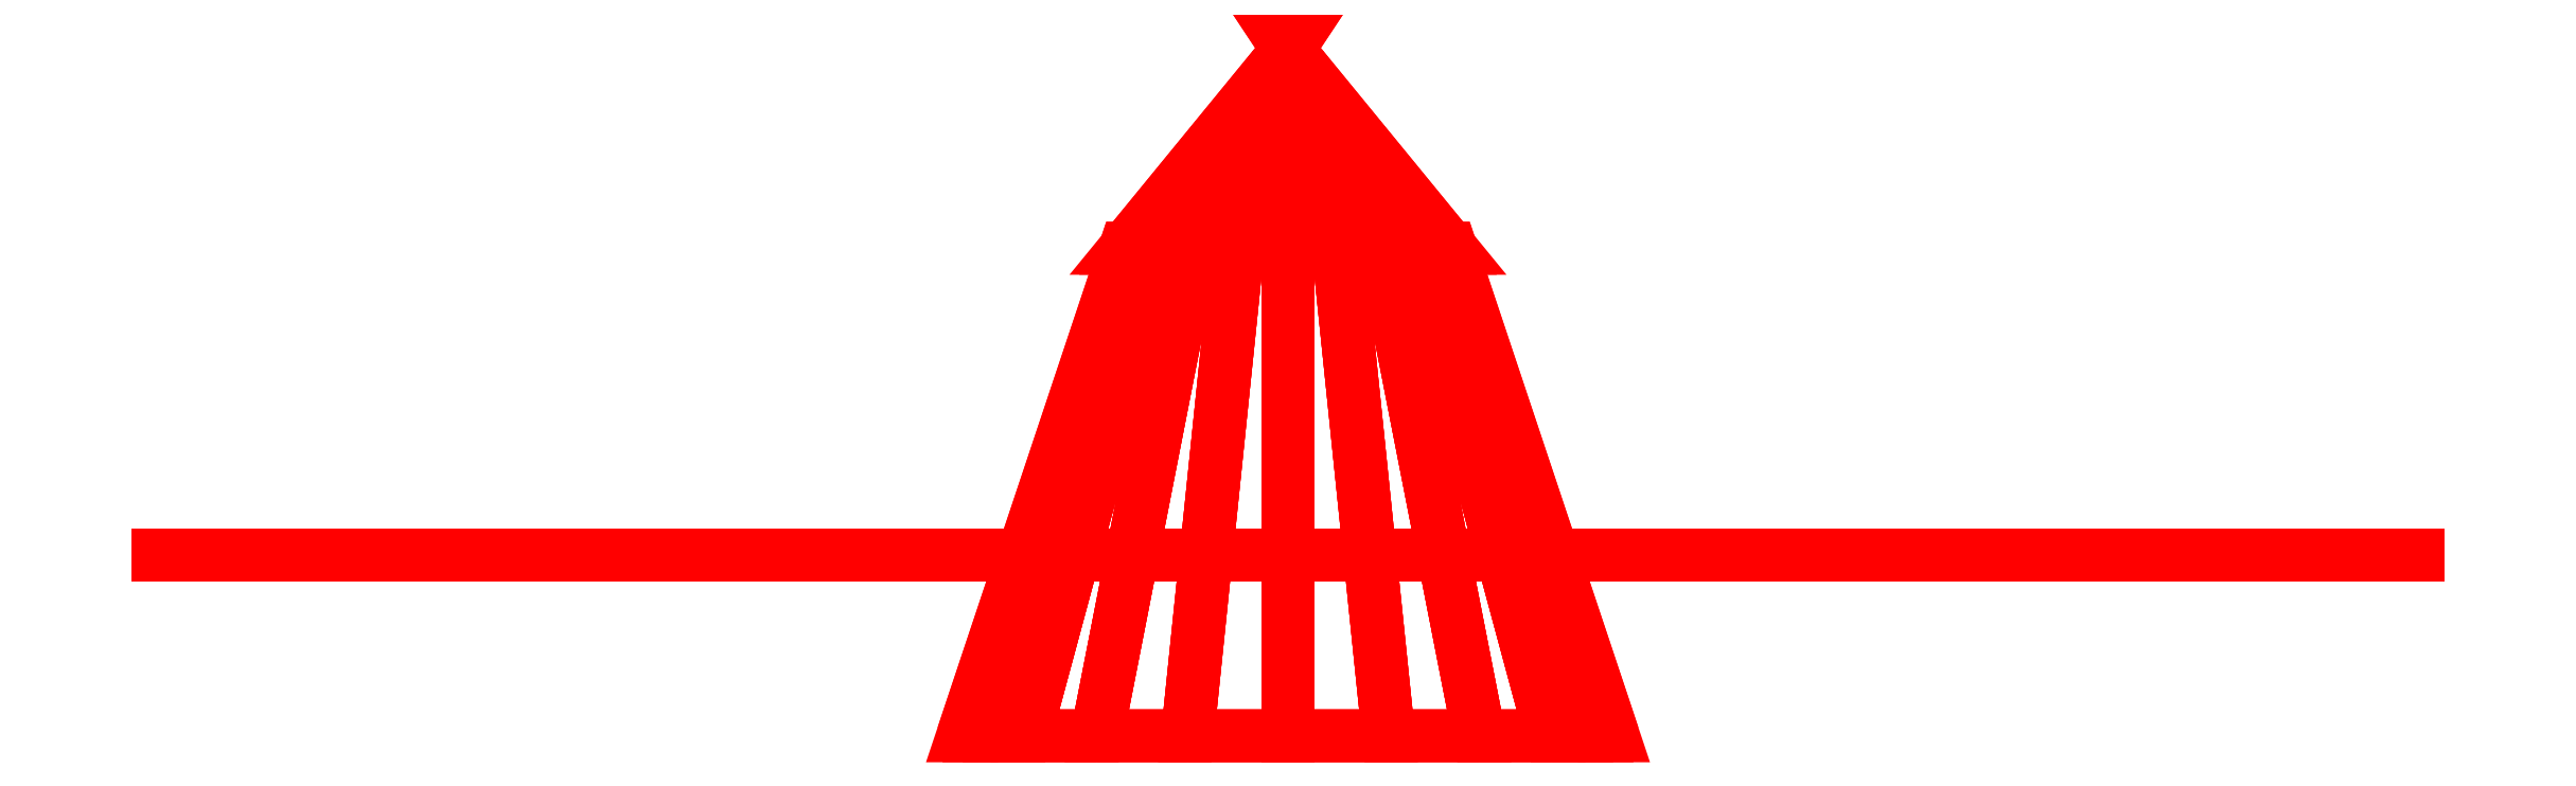
<metadata>
{"format":"dxf","ext":"dxf","renderer":"ezdxf+matplotlib","layout":"modelspace","background":"white","min_lineweight":24,"dpi":150}
</metadata>
<code>
0
SECTION
2
ENTITIES
0
3DFACE
8
PROPELLER
10
0.18
20
4.69
30
2e-16
11
0.1712
21
4.69
31
-0.05562
12
0
22
4.91
32
2e-16
13
0
23
4.91
33
2e-16
0
3DFACE
8
PROPELLER
10
0.1712
20
4.69
30
-0.05562
11
0.1456
21
4.69
31
-0.1058
12
0
22
4.91
32
2e-16
13
0
23
4.91
33
2e-16
0
3DFACE
8
PROPELLER
10
0.1456
20
4.69
30
-0.1058
11
0.1058
21
4.69
31
-0.1456
12
0
22
4.91
32
2e-16
13
0
23
4.91
33
2e-16
0
3DFACE
8
PROPELLER
10
0.1058
20
4.69
30
-0.1456
11
0.05562
21
4.69
31
-0.1712
12
0
22
4.91
32
2e-16
13
0
23
4.91
33
2e-16
0
3DFACE
8
PROPELLER
10
0.05562
20
4.69
30
-0.1712
11
0
21
4.69
31
-0.18
12
0
22
4.91
32
2e-16
13
0
23
4.91
33
2e-16
0
3DFACE
8
PROPELLER
10
0
20
4.69
30
-0.18
11
-0.05562
21
4.69
31
-0.1712
12
0
22
4.91
32
2e-16
13
0
23
4.91
33
2e-16
0
3DFACE
8
PROPELLER
10
-0.05562
20
4.69
30
-0.1712
11
-0.1058
21
4.69
31
-0.1456
12
0
22
4.91
32
2e-16
13
0
23
4.91
33
2e-16
0
3DFACE
8
PROPELLER
10
-0.1058
20
4.69
30
-0.1456
11
-0.1456
21
4.69
31
-0.1058
12
0
22
4.91
32
2e-16
13
0
23
4.91
33
2e-16
0
3DFACE
8
PROPELLER
10
-0.1456
20
4.69
30
-0.1058
11
-0.1712
21
4.69
31
-0.05562
12
0
22
4.91
32
2e-16
13
0
23
4.91
33
2e-16
0
3DFACE
8
PROPELLER
10
-0.1712
20
4.69
30
-0.05562
11
-0.18
21
4.69
31
2e-16
12
0
22
4.91
32
2e-16
13
0
23
4.91
33
2e-16
0
3DFACE
8
PROPELLER
10
-0.18
20
4.69
30
2e-16
11
-0.1712
21
4.69
31
0.05562
12
0
22
4.91
32
2e-16
13
0
23
4.91
33
2e-16
0
3DFACE
8
PROPELLER
10
-0.1712
20
4.69
30
0.05562
11
-0.1456
21
4.69
31
0.1058
12
0
22
4.91
32
2e-16
13
0
23
4.91
33
2e-16
0
3DFACE
8
PROPELLER
10
-0.1456
20
4.69
30
0.1058
11
-0.1058
21
4.69
31
0.1456
12
0
22
4.91
32
2e-16
13
0
23
4.91
33
2e-16
0
3DFACE
8
PROPELLER
10
-0.1058
20
4.69
30
0.1456
11
-0.05562
21
4.69
31
0.1712
12
0
22
4.91
32
2e-16
13
0
23
4.91
33
2e-16
0
3DFACE
8
PROPELLER
10
-0.05562
20
4.69
30
0.1712
11
0
21
4.69
31
0.18
12
0
22
4.91
32
2e-16
13
0
23
4.91
33
2e-16
0
3DFACE
8
PROPELLER
10
0
20
4.69
30
0.18
11
0.05562
21
4.69
31
0.1712
12
0
22
4.91
32
2e-16
13
0
23
4.91
33
2e-16
0
3DFACE
8
PROPELLER
10
0.05562
20
4.69
30
0.1712
11
0.1058
21
4.69
31
0.1456
12
0
22
4.91
32
2e-16
13
0
23
4.91
33
2e-16
0
3DFACE
8
PROPELLER
10
0.1058
20
4.69
30
0.1456
11
0.1456
21
4.69
31
0.1058
12
0
22
4.91
32
2e-16
13
0
23
4.91
33
2e-16
0
3DFACE
8
PROPELLER
10
0.1456
20
4.69
30
0.1058
11
0.1712
21
4.69
31
0.05562
12
0
22
4.91
32
2e-16
13
0
23
4.91
33
2e-16
0
3DFACE
8
PROPELLER
10
0.1712
20
4.69
30
0.05562
11
0.18
21
4.69
31
2e-16
12
0
22
4.91
32
2e-16
13
0
23
4.91
33
2e-16
0
3DFACE
8
PROPELLER
10
0.36
20
4.15
30
2e-16
11
0.3424
21
4.15
31
-0.1112
12
0.1712
22
4.69
32
-0.05562
13
0.18
23
4.69
33
2e-16
0
3DFACE
8
PROPELLER
10
0.3424
20
4.15
30
-0.1112
11
0.2912
21
4.15
31
-0.2116
12
0.1456
22
4.69
32
-0.1058
13
0.1712
23
4.69
33
-0.05562
0
3DFACE
8
PROPELLER
10
0.2912
20
4.15
30
-0.2116
11
0.2116
21
4.15
31
-0.2912
12
0.1058
22
4.69
32
-0.1456
13
0.1456
23
4.69
33
-0.1058
0
3DFACE
8
PROPELLER
10
0.2116
20
4.15
30
-0.2912
11
0.1112
21
4.15
31
-0.3424
12
0.05562
22
4.69
32
-0.1712
13
0.1058
23
4.69
33
-0.1456
0
3DFACE
8
PROPELLER
10
0.1112
20
4.15
30
-0.3424
11
0
21
4.15
31
-0.36
12
0
22
4.69
32
-0.18
13
0.05562
23
4.69
33
-0.1712
0
3DFACE
8
PROPELLER
10
0
20
4.15
30
-0.36
11
-0.1112
21
4.15
31
-0.3424
12
-0.05562
22
4.69
32
-0.1712
13
0
23
4.69
33
-0.18
0
3DFACE
8
PROPELLER
10
-0.1112
20
4.15
30
-0.3424
11
-0.2116
21
4.15
31
-0.2912
12
-0.1058
22
4.69
32
-0.1456
13
-0.05562
23
4.69
33
-0.1712
0
3DFACE
8
PROPELLER
10
-0.2116
20
4.15
30
-0.2912
11
-0.2912
21
4.15
31
-0.2116
12
-0.1456
22
4.69
32
-0.1058
13
-0.1058
23
4.69
33
-0.1456
0
3DFACE
8
PROPELLER
10
-0.2912
20
4.15
30
-0.2116
11
-0.3424
21
4.15
31
-0.1112
12
-0.1712
22
4.69
32
-0.05562
13
-0.1456
23
4.69
33
-0.1058
0
3DFACE
8
PROPELLER
10
-0.3424
20
4.15
30
-0.1112
11
-0.36
21
4.15
31
2e-16
12
-0.18
22
4.69
32
2e-16
13
-0.1712
23
4.69
33
-0.05562
0
3DFACE
8
PROPELLER
10
-0.36
20
4.15
30
2e-16
11
-0.3424
21
4.15
31
0.1112
12
-0.1712
22
4.69
32
0.05562
13
-0.18
23
4.69
33
2e-16
0
3DFACE
8
PROPELLER
10
-0.3424
20
4.15
30
0.1112
11
-0.2912
21
4.15
31
0.2116
12
-0.1456
22
4.69
32
0.1058
13
-0.1712
23
4.69
33
0.05562
0
3DFACE
8
PROPELLER
10
-0.2912
20
4.15
30
0.2116
11
-0.2116
21
4.15
31
0.2912
12
-0.1058
22
4.69
32
0.1456
13
-0.1456
23
4.69
33
0.1058
0
3DFACE
8
PROPELLER
10
-0.2116
20
4.15
30
0.2912
11
-0.1112
21
4.15
31
0.3424
12
-0.05562
22
4.69
32
0.1712
13
-0.1058
23
4.69
33
0.1456
0
3DFACE
8
PROPELLER
10
-0.1112
20
4.15
30
0.3424
11
-1e-16
21
4.15
31
0.36
12
0
22
4.69
32
0.18
13
-0.05562
23
4.69
33
0.1712
0
3DFACE
8
PROPELLER
10
-1e-16
20
4.15
30
0.36
11
0.1112
21
4.15
31
0.3424
12
0.05562
22
4.69
32
0.1712
13
0
23
4.69
33
0.18
0
3DFACE
8
PROPELLER
10
0.1112
20
4.15
30
0.3424
11
0.2116
21
4.15
31
0.2912
12
0.1058
22
4.69
32
0.1456
13
0.05562
23
4.69
33
0.1712
0
3DFACE
8
PROPELLER
10
0.2116
20
4.15
30
0.2912
11
0.2912
21
4.15
31
0.2116
12
0.1456
22
4.69
32
0.1058
13
0.1058
23
4.69
33
0.1456
0
3DFACE
8
PROPELLER
10
0.2912
20
4.15
30
0.2116
11
0.3424
21
4.15
31
0.1112
12
0.1712
22
4.69
32
0.05562
13
0.1456
23
4.69
33
0.1058
0
3DFACE
8
PROPELLER
10
0.3424
20
4.15
30
0.1112
11
0.36
21
4.15
31
2e-16
12
0.18
22
4.69
32
2e-16
13
0.1712
23
4.69
33
0.05562
0
3DFACE
8
PROPELLER
10
-0.47
20
4.35
30
0.55
11
-0.61
21
4.35
31
0.4
12
-0.1
22
4.35
32
-0.06
13
1.6e-15
23
4.35
33
0.14
0
3DFACE
8
PROPELLER
10
-0.68
20
4.35
30
0.83
11
-1.07
21
4.35
31
0.81
12
-0.61
22
4.35
32
0.4
13
-0.47
23
4.35
33
0.55
0
3DFACE
8
PROPELLER
10
-0.9
20
4.35
30
1.03
11
-1.22
21
4.35
31
0.96
12
-1.07
22
4.35
32
0.81
13
-0.68
23
4.35
33
0.83
0
3DFACE
8
PROPELLER
10
-1.09
20
4.35
30
1.18
11
-1.27
21
4.35
31
1.03
12
-1.22
22
4.35
32
0.96
13
-0.9
23
4.35
33
1.03
0
3DFACE
8
PROPELLER
10
-1.13
20
4.35
30
1.2
11
-1.28
21
4.35
31
1.07
12
-1.27
22
4.35
32
1.03
13
-1.09
23
4.35
33
1.18
0
3DFACE
8
PROPELLER
10
-1.22
20
4.35
30
1.18
11
-1.26
21
4.35
31
1.14
12
-1.28
22
4.35
32
1.07
13
-1.13
23
4.35
33
1.2
0
3DFACE
8
PROPELLER
10
-0.83
20
4.35
30
-0.68
11
-0.81
21
4.35
31
-1.07
12
-0.4
22
4.35
32
-0.61
13
-0.55
23
4.35
33
-0.47
0
3DFACE
8
PROPELLER
10
-0.55
20
4.35
30
-0.47
11
-0.4
21
4.35
31
-0.61
12
0.06
22
4.35
32
-0.1
13
-0.14
23
4.35
33
-7e-16
0
3DFACE
8
PROPELLER
10
-1.03
20
4.35
30
-0.9
11
-0.96
21
4.35
31
-1.22
12
-0.81
22
4.35
32
-1.07
13
-0.83
23
4.35
33
-0.68
0
3DFACE
8
PROPELLER
10
-1.18
20
4.35
30
-1.22
11
-1.14
21
4.35
31
-1.26
12
-1.07
22
4.35
32
-1.28
13
-1.2
23
4.35
33
-1.13
0
3DFACE
8
PROPELLER
10
-1.2
20
4.35
30
-1.13
11
-1.07
21
4.35
31
-1.28
12
-1.03
22
4.35
32
-1.27
13
-1.18
23
4.35
33
-1.09
0
3DFACE
8
PROPELLER
10
-1.18
20
4.35
30
-1.09
11
-1.03
21
4.35
31
-1.27
12
-0.96
22
4.35
32
-1.22
13
-1.03
23
4.35
33
-0.9
0
3DFACE
8
PROPELLER
10
0.68
20
4.35
30
-0.83
11
1.07
21
4.35
31
-0.81
12
0.61
22
4.35
32
-0.4
13
0.47
23
4.35
33
-0.55
0
3DFACE
8
PROPELLER
10
0.47
20
4.35
30
-0.55
11
0.61
21
4.35
31
-0.4
12
0.1
22
4.35
32
0.06
13
3.3e-15
23
4.35
33
-0.14
0
3DFACE
8
PROPELLER
10
0.9
20
4.35
30
-1.03
11
1.22
21
4.35
31
-0.96
12
1.07
22
4.35
32
-0.81
13
0.68
23
4.35
33
-0.83
0
3DFACE
8
PROPELLER
10
1.22
20
4.35
30
-1.18
11
1.26
21
4.35
31
-1.14
12
1.28
22
4.35
32
-1.07
13
1.13
23
4.35
33
-1.2
0
3DFACE
8
PROPELLER
10
1.13
20
4.35
30
-1.2
11
1.28
21
4.35
31
-1.07
12
1.27
22
4.35
32
-1.03
13
1.09
23
4.35
33
-1.18
0
3DFACE
8
PROPELLER
10
1.09
20
4.35
30
-1.18
11
1.27
21
4.35
31
-1.03
12
1.22
22
4.35
32
-0.96
13
0.9
23
4.35
33
-1.03
0
3DFACE
8
PROPELLER
10
0.83
20
4.35
30
0.68
11
0.81
21
4.35
31
1.07
12
0.4
22
4.35
32
0.61
13
0.55
23
4.35
33
0.47
0
3DFACE
8
PROPELLER
10
0.55
20
4.35
30
0.47
11
0.4
21
4.35
31
0.61
12
-0.06
22
4.35
32
0.1
13
0.14
23
4.35
33
-7.8e-15
0
3DFACE
8
PROPELLER
10
1.03
20
4.35
30
0.9
11
0.96
21
4.35
31
1.22
12
0.81
22
4.35
32
1.07
13
0.83
23
4.35
33
0.68
0
3DFACE
8
PROPELLER
10
1.18
20
4.35
30
1.22
11
1.14
21
4.35
31
1.26
12
1.07
22
4.35
32
1.28
13
1.2
23
4.35
33
1.13
0
3DFACE
8
PROPELLER
10
1.2
20
4.35
30
1.13
11
1.07
21
4.35
31
1.28
12
1.03
22
4.35
32
1.27
13
1.18
23
4.35
33
1.09
0
3DFACE
8
PROPELLER
10
1.18
20
4.35
30
1.09
11
1.03
21
4.35
31
1.27
12
0.96
22
4.35
32
1.22
13
1.03
23
4.35
33
0.9
0
VIEWPORT
8
0
10
144.7
20
101.2
30
0
40
391.1
41
222.2
68
     2
69
     1
0
VIEWPORT
8
0
10
139.2
20
100.8
30
0
40
222.8
41
161.3
68
     1
69
     2
0
ENDSEC
0
EOF

</code>
